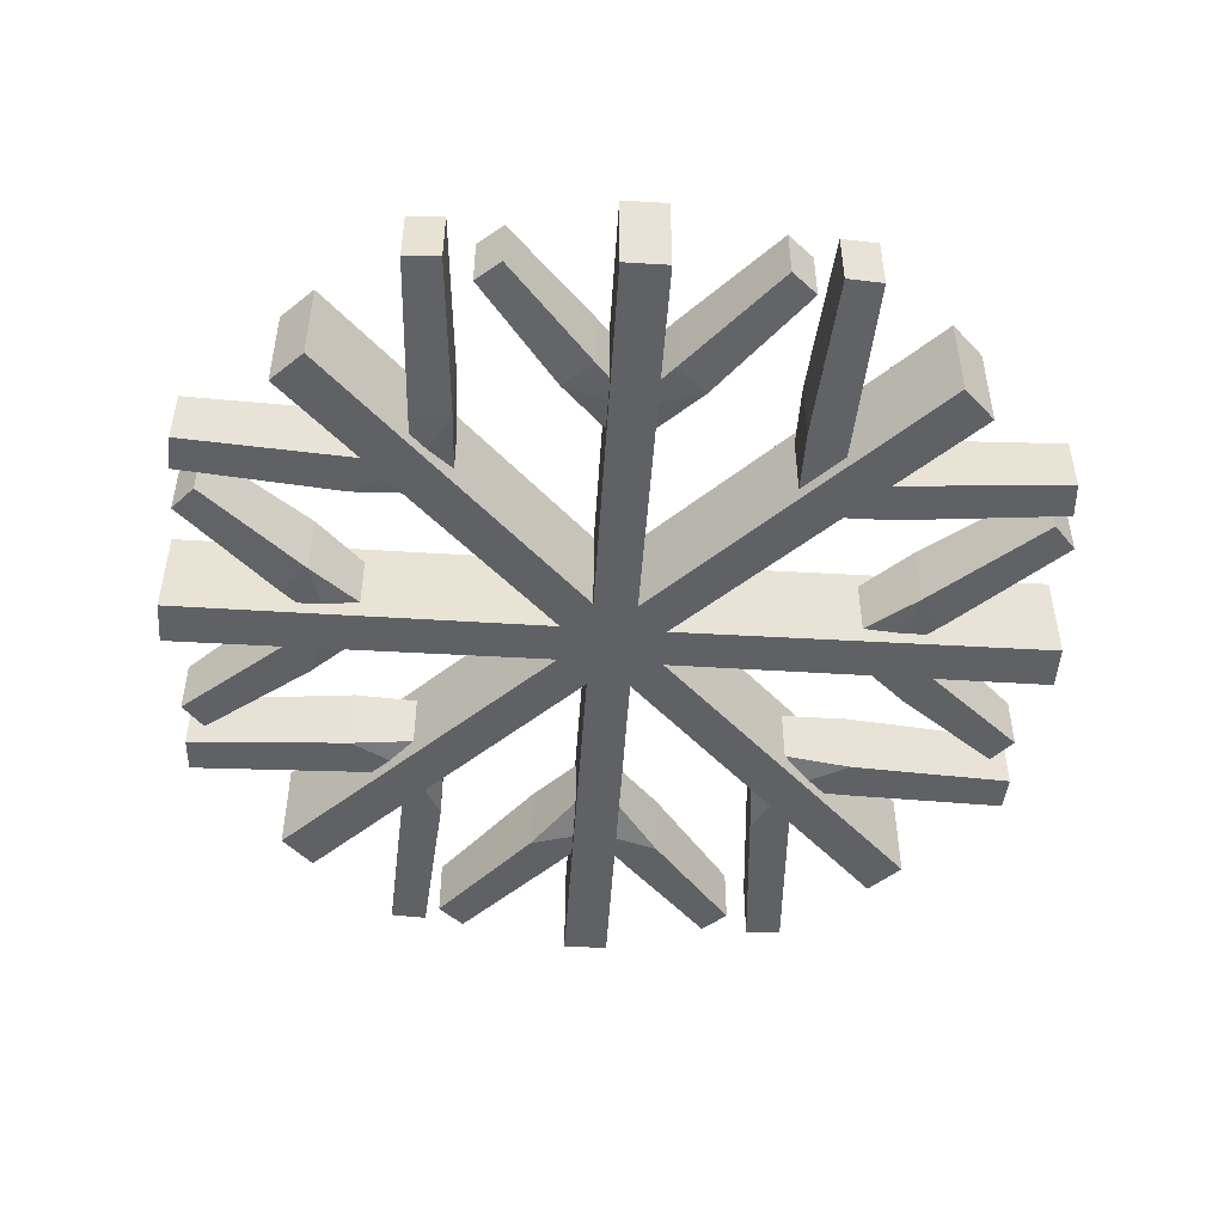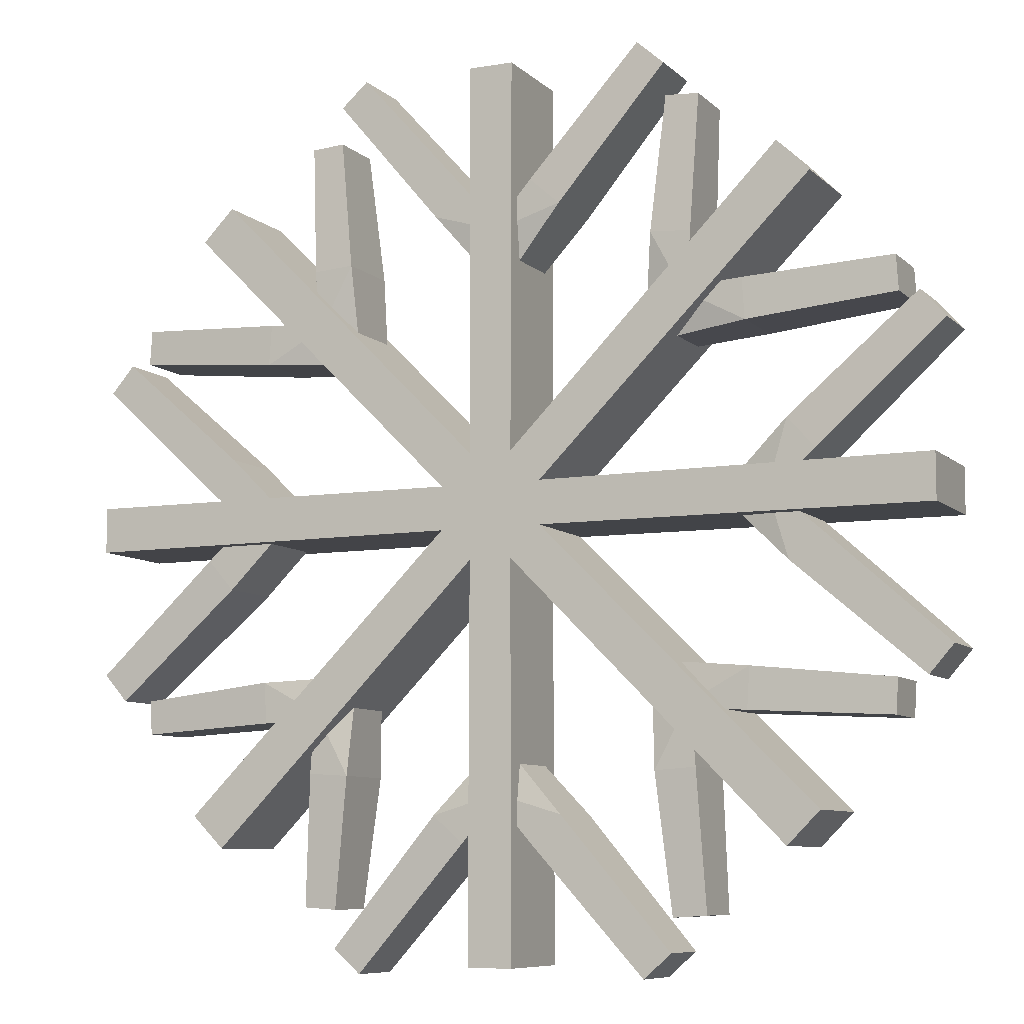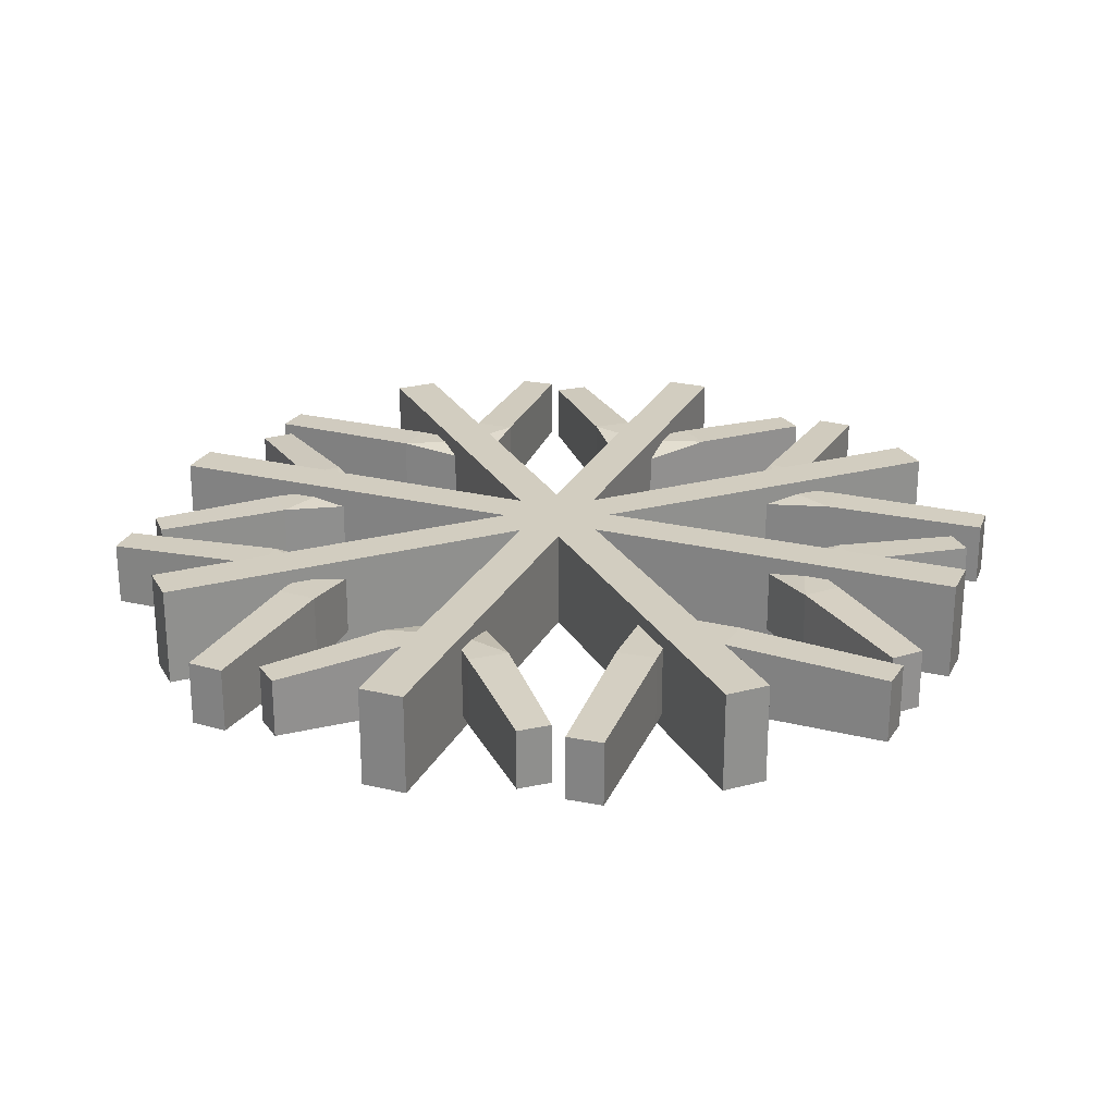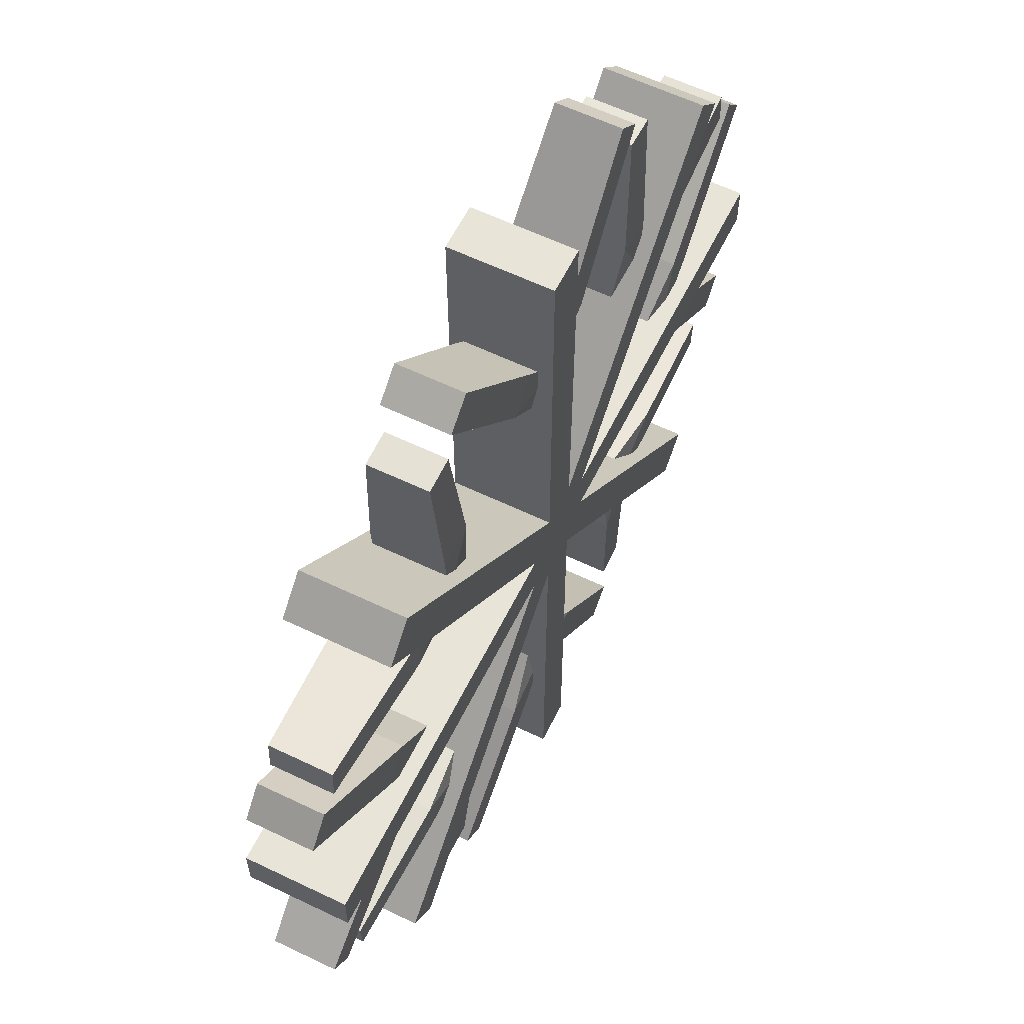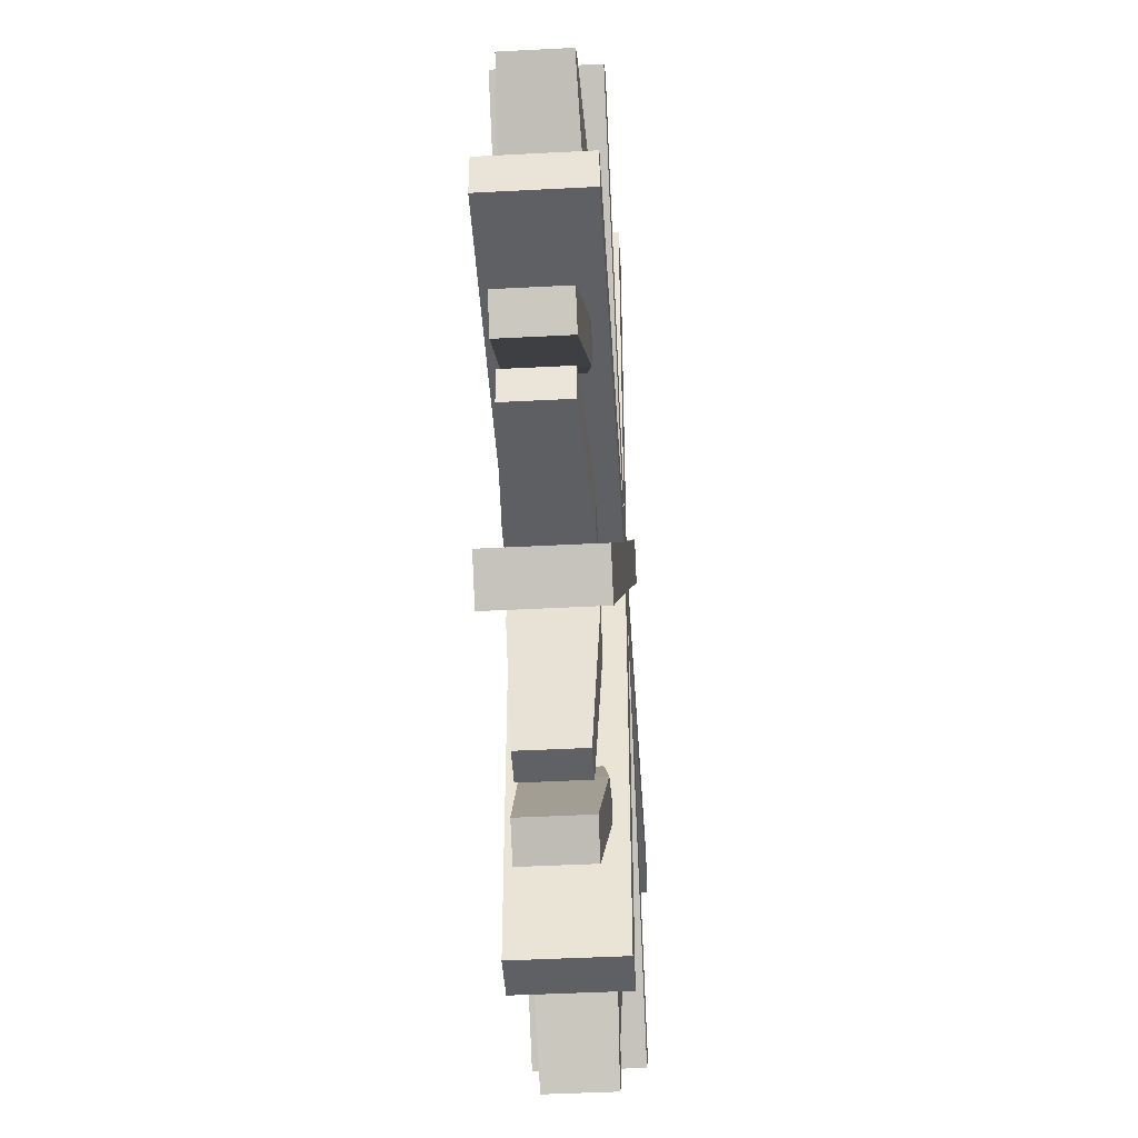
<metadata>
{"format":"obj","ext":"obj","renderer":"f3d","projection":"perspective","resolution":1024,"background":"white","views":[{"elev":-49.3,"azim":41.2,"up":"+Z"},{"elev":-8.2,"azim":-155.2,"up":"+Y"},{"elev":24.5,"azim":66.6,"up":"+Z"},{"elev":60.2,"azim":116.2,"up":"+Y"},{"elev":-44.3,"azim":-86.5,"up":"+Y"}]}
</metadata>
<code>
o Snowflake2_Cube.041
v 0.052 -0.02144 0.05042
v 0.4389 -0.02262 0.05042
v 0.052 -0.02144 -0.05042
v 0.4389 -0.02262 -0.05042
v 0.05194 0.02161 0.05042
v 0.4389 0.02281 0.05042
v 0.05194 0.02161 -0.05042
v 0.4389 0.02281 -0.05042
v -0.02161 0.05194 0.05042
v -0.2944 0.3264 0.05042
v -0.02161 0.05194 -0.05042
v -0.2944 0.3264 -0.05042
v -0.052 0.02144 0.05042
v -0.3265 0.2942 0.05042
v -0.052 0.02144 -0.05042
v -0.3265 0.2942 -0.05042
v -0.4389 0.02262 0.05042
v -0.4389 0.02262 -0.05042
v -0.05194 -0.02161 0.05042
v -0.4389 -0.02281 0.05042
v -0.05194 -0.02161 -0.05042
v -0.4389 -0.02281 -0.05042
v -0.3264 -0.2944 0.05042
v -0.3264 -0.2944 -0.05042
v -0.02144 -0.052 0.05042
v -0.2942 -0.3265 0.05042
v -0.02144 -0.052 -0.05042
v -0.2942 -0.3265 -0.05042
v -0.02262 -0.4389 0.05042
v -0.02262 -0.4389 -0.05042
v 0.02161 -0.05194 0.05042
v 0.02281 -0.4389 0.05042
v 0.02161 -0.05194 -0.05042
v 0.02281 -0.4389 -0.05042
v 0.2944 -0.3264 0.05042
v 0.2944 -0.3264 -0.05042
v 0.3265 -0.2942 0.05042
v 0.3265 -0.2942 -0.05042
v 0.3264 0.2944 0.05042
v 0.3264 0.2944 -0.05042
v 0.02144 0.052 0.05042
v 0.2942 0.3265 0.05042
v 0.02144 0.052 -0.05042
v 0.2942 0.3265 -0.05042
v 0.02262 0.4389 0.05042
v 0.02262 0.4389 -0.05042
v -0.02281 0.4389 0.05042
v -0.02281 0.4389 -0.05042
v 0.1851 -0.159 0.02896
v 0.1851 -0.159 -0.02896
v 0.1889 -0.1984 0.03602
v 0.1889 -0.1984 -0.03602
v 0.2562 -0.162 0.03602
v 0.2562 -0.162 -0.03602
v 0.2536 -0.2026 -0.03602
v 0.2536 -0.2026 0.03602
v 0.158 -0.1861 0.02896
v 0.158 -0.1861 -0.02896
v 0.1984 -0.1888 0.03602
v 0.1984 -0.1888 -0.03602
v 0.1621 -0.2562 0.03602
v 0.1621 -0.2562 -0.03602
v 0.2027 -0.2535 -0.03602
v 0.2027 -0.2535 0.03602
v 0.3944 -0.1764 0.03006
v 0.3944 -0.1764 -0.03006
v 0.3922 -0.2103 -0.03006
v 0.3922 -0.2103 0.03006
v 0.1768 -0.3861 0.02943
v 0.1768 -0.3861 -0.02943
v 0.21 -0.3839 -0.02943
v 0.21 -0.3839 0.02943
v 0.01956 -0.2447 0.02945
v 0.01956 -0.2447 -0.02945
v -0.006711 -0.2739 0.03602
v -0.006711 -0.2739 -0.03602
v 0.06663 -0.2958 0.03602
v 0.06663 -0.2958 -0.03602
v 0.03601 -0.3226 -0.03602
v 0.03601 -0.3226 0.03602
v -0.01948 -0.2447 0.02945
v -0.01948 -0.2447 -0.02945
v 0.006785 -0.2739 0.03602
v 0.006785 -0.2739 -0.03602
v -0.06656 -0.2958 0.03602
v -0.06656 -0.2958 -0.03602
v -0.03593 -0.3226 -0.03602
v -0.03593 -0.3226 0.03602
v 0.1756 -0.4233 0.03228
v 0.1756 -0.4233 -0.03228
v 0.1482 -0.4474 -0.03228
v 0.1482 -0.4474 0.03228
v -0.1756 -0.4233 0.03228
v -0.1756 -0.4233 -0.03228
v -0.1481 -0.4474 -0.03228
v -0.1481 -0.4474 0.03228
v 0.247 0.01877 0.03602
v 0.247 0.01877 -0.03602
v 0.2739 -0.006711 0.03602
v 0.2739 -0.006711 -0.03602
v 0.2958 0.06663 0.03602
v 0.2958 0.06663 -0.03602
v 0.3226 0.03601 -0.03602
v 0.3226 0.03601 0.03602
v 0.247 -0.0187 0.03602
v 0.247 -0.0187 -0.03602
v 0.2739 0.006785 0.03602
v 0.2739 0.006785 -0.03602
v 0.2958 -0.06656 0.03602
v 0.2958 -0.06656 -0.03602
v 0.3226 -0.03593 -0.03602
v 0.3226 -0.03593 0.03602
v 0.4233 0.1756 0.03228
v 0.4233 0.1756 -0.03228
v 0.4474 0.1482 -0.03228
v 0.4474 0.1482 0.03228
v 0.4233 -0.1756 0.03228
v 0.4233 -0.1756 -0.03228
v 0.4474 -0.1481 -0.03228
v 0.4474 -0.1481 0.03228
v 0.1558 0.1868 0.03169
v 0.1558 0.1868 -0.03169
v 0.1984 0.1889 0.03602
v 0.1984 0.1889 -0.03602
v 0.162 0.2562 0.03602
v 0.162 0.2562 -0.03602
v 0.2026 0.2536 -0.03602
v 0.2026 0.2536 0.03602
v 0.1855 0.1571 0.03169
v 0.1855 0.1571 -0.03169
v 0.1888 0.1984 0.03602
v 0.1888 0.1984 -0.03602
v 0.2562 0.1621 0.03602
v 0.2562 0.1621 -0.03602
v 0.2535 0.2027 -0.03602
v 0.2535 0.2027 0.03602
v 0.1768 0.3862 0.02943
v 0.1768 0.3862 -0.02943
v 0.21 0.384 -0.02943
v 0.21 0.384 0.02943
v 0.4033 0.1761 0.03074
v 0.4033 0.1761 -0.03074
v 0.401 0.2107 -0.03074
v 0.401 0.2107 0.03074
v -0.01981 0.241 0.02982
v -0.01981 0.241 -0.02982
v 0.006711 0.2739 0.03602
v 0.006711 0.2739 -0.03602
v -0.06663 0.2958 0.03602
v -0.06663 0.2958 -0.03602
v -0.03601 0.3226 -0.03602
v -0.03601 0.3226 0.03602
v 0.01973 0.241 0.02982
v 0.01973 0.241 -0.02982
v -0.006785 0.2739 0.03602
v -0.006785 0.2739 -0.03602
v 0.06656 0.2958 0.03602
v 0.06656 0.2958 -0.03602
v 0.03593 0.3226 -0.03602
v 0.03593 0.3226 0.03602
v -0.1756 0.4233 0.03228
v -0.1756 0.4233 -0.03228
v -0.1482 0.4474 -0.03228
v -0.1482 0.4474 0.03228
v 0.1756 0.4233 0.03228
v 0.1756 0.4233 -0.03228
v 0.1481 0.4474 -0.03228
v 0.1481 0.4474 0.03228
v -0.1793 0.1535 0.02693
v -0.1793 0.1535 -0.02693
v -0.1889 0.1984 0.03602
v -0.1889 0.1984 -0.03602
v -0.2562 0.162 0.03602
v -0.2562 0.162 -0.03602
v -0.2536 0.2026 -0.03602
v -0.2536 0.2026 0.03602
v -0.1541 0.1787 0.02693
v -0.1541 0.1787 -0.02693
v -0.1984 0.1888 0.03602
v -0.1984 0.1888 -0.03602
v -0.1621 0.2562 0.03602
v -0.1621 0.2562 -0.03602
v -0.2027 0.2535 -0.03602
v -0.2027 0.2535 0.03602
v -0.4033 0.176 0.03074
v -0.4033 0.176 -0.03074
v -0.4011 0.2107 -0.03074
v -0.4011 0.2107 0.03074
v -0.1766 0.3911 0.02981
v -0.1766 0.3911 -0.02981
v -0.2102 0.3888 -0.02981
v -0.2102 0.3888 0.02981
v -0.247 -0.01992 0.02999
v -0.247 -0.01992 -0.02999
v -0.2739 0.006711 0.03602
v -0.2739 0.006711 -0.03602
v -0.2958 -0.06663 0.03602
v -0.2958 -0.06663 -0.03602
v -0.3226 -0.03601 -0.03602
v -0.3226 -0.03601 0.03602
v -0.247 0.01984 0.02999
v -0.247 0.01984 -0.02999
v -0.2739 -0.006785 0.03602
v -0.2739 -0.006785 -0.03602
v -0.2958 0.06656 0.03602
v -0.2958 0.06656 -0.03602
v -0.3226 0.03593 -0.03602
v -0.3226 0.03593 0.03602
v -0.4233 -0.1756 0.03228
v -0.4233 -0.1756 -0.03228
v -0.4474 -0.1482 -0.03228
v -0.4474 -0.1482 0.03228
v -0.4233 0.1756 0.03228
v -0.4233 0.1756 -0.03228
v -0.4474 0.1481 -0.03228
v -0.4474 0.1481 0.03228
v -0.1581 -0.1835 0.02975
v -0.1581 -0.1835 -0.02975
v -0.1984 -0.1889 0.03602
v -0.1984 -0.1889 -0.03602
v -0.162 -0.2562 0.03602
v -0.162 -0.2562 -0.03602
v -0.2026 -0.2536 -0.03602
v -0.2026 -0.2536 0.03602
v -0.186 -0.1556 0.02975
v -0.186 -0.1556 -0.02975
v -0.1888 -0.1984 0.03602
v -0.1888 -0.1984 -0.03602
v -0.2562 -0.1621 0.03602
v -0.2562 -0.1621 -0.03602
v -0.2535 -0.2027 -0.03602
v -0.2535 -0.2027 0.03602
v -0.1766 -0.3911 0.02981
v -0.1766 -0.3911 -0.02981
v -0.2102 -0.3889 -0.02981
v -0.2102 -0.3889 0.02981
v -0.3944 -0.1765 0.03006
v -0.3944 -0.1765 -0.03006
v -0.3921 -0.2104 -0.03006
v -0.3921 -0.2104 0.03006
f 1 4 2
f 3 8 4
f 5 8 7
f 1 6 5
f 6 4 8
f 11 10 9
f 11 16 12
f 15 14 16
f 9 14 13
f 14 12 16
f 15 17 13
f 15 22 18
f 19 22 21
f 13 20 19
f 20 18 22
f 21 23 19
f 21 28 24
f 27 26 28
f 19 26 25
f 26 24 28
f 27 29 25
f 27 34 30
f 31 34 33
f 25 32 31
f 32 30 34
f 33 35 31
f 33 38 36
f 1 38 3
f 31 37 1
f 37 36 38
f 7 39 5
f 7 44 40
f 41 44 43
f 5 42 41
f 9 19 31
f 42 40 44
f 43 45 41
f 43 48 46
f 9 48 11
f 41 47 9
f 15 11 43
f 47 46 48
f 56 65 53
f 51 53 49
f 52 54 55
f 52 56 51
f 49 54 50
f 63 72 71
f 61 59 57
f 60 62 58
f 64 60 59
f 58 61 57
f 66 68 67
f 55 66 67
f 56 67 68
f 53 66 54
f 71 69 70
f 62 69 61
f 64 69 72
f 63 70 62
f 77 92 89
f 75 77 73
f 76 78 79
f 76 80 75
f 73 78 74
f 87 96 95
f 85 83 81
f 84 86 82
f 88 84 83
f 86 81 82
f 90 92 91
f 78 91 79
f 80 91 92
f 77 90 78
f 95 93 94
f 86 93 85
f 88 93 96
f 87 94 86
f 101 116 113
f 99 101 97
f 100 102 103
f 100 104 99
f 97 102 98
f 111 120 119
f 109 107 105
f 108 110 106
f 112 108 107
f 106 109 105
f 115 113 116
f 102 115 103
f 104 115 116
f 101 114 102
f 119 117 118
f 110 117 109
f 109 120 112
f 111 118 110
f 128 137 125
f 123 125 121
f 124 126 127
f 124 128 123
f 122 125 126
f 136 143 135
f 133 131 129
f 132 134 130
f 136 132 131
f 134 129 130
f 138 140 139
f 127 138 139
f 128 139 140
f 125 138 126
f 144 142 143
f 133 142 141
f 136 141 144
f 135 142 134
f 149 164 161
f 147 149 145
f 148 150 151
f 148 152 147
f 146 149 150
f 160 167 159
f 157 155 153
f 156 158 154
f 155 159 156
f 158 153 154
f 163 161 164
f 150 163 151
f 152 163 164
f 149 162 150
f 167 165 166
f 158 165 157
f 157 168 160
f 159 166 158
f 176 185 173
f 171 173 169
f 172 174 175
f 172 176 171
f 170 173 174
f 183 192 191
f 181 179 177
f 180 182 178
f 184 180 179
f 182 177 178
f 187 185 188
f 175 186 187
f 175 188 176
f 174 185 186
f 192 190 191
f 182 189 181
f 184 189 192
f 183 190 182
f 197 212 209
f 195 197 193
f 196 198 199
f 196 200 195
f 194 197 198
f 207 216 215
f 205 203 201
f 204 206 202
f 208 204 203
f 202 205 201
f 210 212 211
f 198 211 199
f 199 212 200
f 198 209 210
f 216 214 215
f 206 213 205
f 205 216 208
f 206 215 214
f 224 233 221
f 219 221 217
f 220 222 223
f 220 224 219
f 218 221 222
f 231 240 239
f 229 227 225
f 228 230 226
f 232 228 227
f 226 229 225
f 234 236 235
f 223 234 235
f 223 236 224
f 221 234 222
f 240 238 239
f 230 237 229
f 232 237 240
f 231 238 230
f 1 3 4
f 3 7 8
f 5 6 8
f 1 2 6
f 6 2 4
f 11 12 10
f 11 15 16
f 15 13 14
f 9 10 14
f 14 10 12
f 15 18 17
f 15 21 22
f 19 20 22
f 13 17 20
f 20 17 18
f 21 24 23
f 21 27 28
f 27 25 26
f 19 23 26
f 26 23 24
f 27 30 29
f 27 33 34
f 31 32 34
f 25 29 32
f 32 29 30
f 33 36 35
f 33 3 38
f 1 37 38
f 31 35 37
f 37 35 36
f 7 40 39
f 7 43 44
f 41 42 44
f 5 39 42
f 31 1 5
f 5 41 9
f 9 13 19
f 19 25 31
f 31 5 9
f 42 39 40
f 43 46 45
f 43 11 48
f 9 47 48
f 41 45 47
f 43 7 3
f 3 33 43
f 33 27 43
f 27 21 43
f 21 15 43
f 47 45 46
f 56 68 65
f 51 56 53
f 52 50 54
f 52 55 56
f 49 53 54
f 63 64 72
f 61 64 59
f 60 63 62
f 64 63 60
f 58 62 61
f 66 65 68
f 55 54 66
f 56 55 67
f 53 65 66
f 71 72 69
f 62 70 69
f 64 61 69
f 63 71 70
f 77 80 92
f 75 80 77
f 76 74 78
f 76 79 80
f 73 77 78
f 87 88 96
f 85 88 83
f 84 87 86
f 88 87 84
f 86 85 81
f 90 89 92
f 78 90 91
f 80 79 91
f 77 89 90
f 95 96 93
f 86 94 93
f 88 85 93
f 87 95 94
f 101 104 116
f 99 104 101
f 100 98 102
f 100 103 104
f 97 101 102
f 111 112 120
f 109 112 107
f 108 111 110
f 112 111 108
f 106 110 109
f 115 114 113
f 102 114 115
f 104 103 115
f 101 113 114
f 119 120 117
f 110 118 117
f 109 117 120
f 111 119 118
f 128 140 137
f 123 128 125
f 124 122 126
f 124 127 128
f 122 121 125
f 136 144 143
f 133 136 131
f 132 135 134
f 136 135 132
f 134 133 129
f 138 137 140
f 127 126 138
f 128 127 139
f 125 137 138
f 144 141 142
f 133 134 142
f 136 133 141
f 135 143 142
f 149 152 164
f 147 152 149
f 148 146 150
f 148 151 152
f 146 145 149
f 160 168 167
f 157 160 155
f 156 159 158
f 155 160 159
f 158 157 153
f 163 162 161
f 150 162 163
f 152 151 163
f 149 161 162
f 167 168 165
f 158 166 165
f 157 165 168
f 159 167 166
f 176 188 185
f 171 176 173
f 172 170 174
f 172 175 176
f 170 169 173
f 183 184 192
f 181 184 179
f 180 183 182
f 184 183 180
f 182 181 177
f 187 186 185
f 175 174 186
f 175 187 188
f 174 173 185
f 192 189 190
f 182 190 189
f 184 181 189
f 183 191 190
f 197 200 212
f 195 200 197
f 196 194 198
f 196 199 200
f 194 193 197
f 207 208 216
f 205 208 203
f 204 207 206
f 208 207 204
f 202 206 205
f 210 209 212
f 198 210 211
f 199 211 212
f 198 197 209
f 216 213 214
f 206 214 213
f 205 213 216
f 206 207 215
f 224 236 233
f 219 224 221
f 220 218 222
f 220 223 224
f 218 217 221
f 231 232 240
f 229 232 227
f 228 231 230
f 232 231 228
f 226 230 229
f 234 233 236
f 223 222 234
f 223 235 236
f 221 233 234
f 240 237 238
f 230 238 237
f 232 229 237
f 231 239 238

</code>
